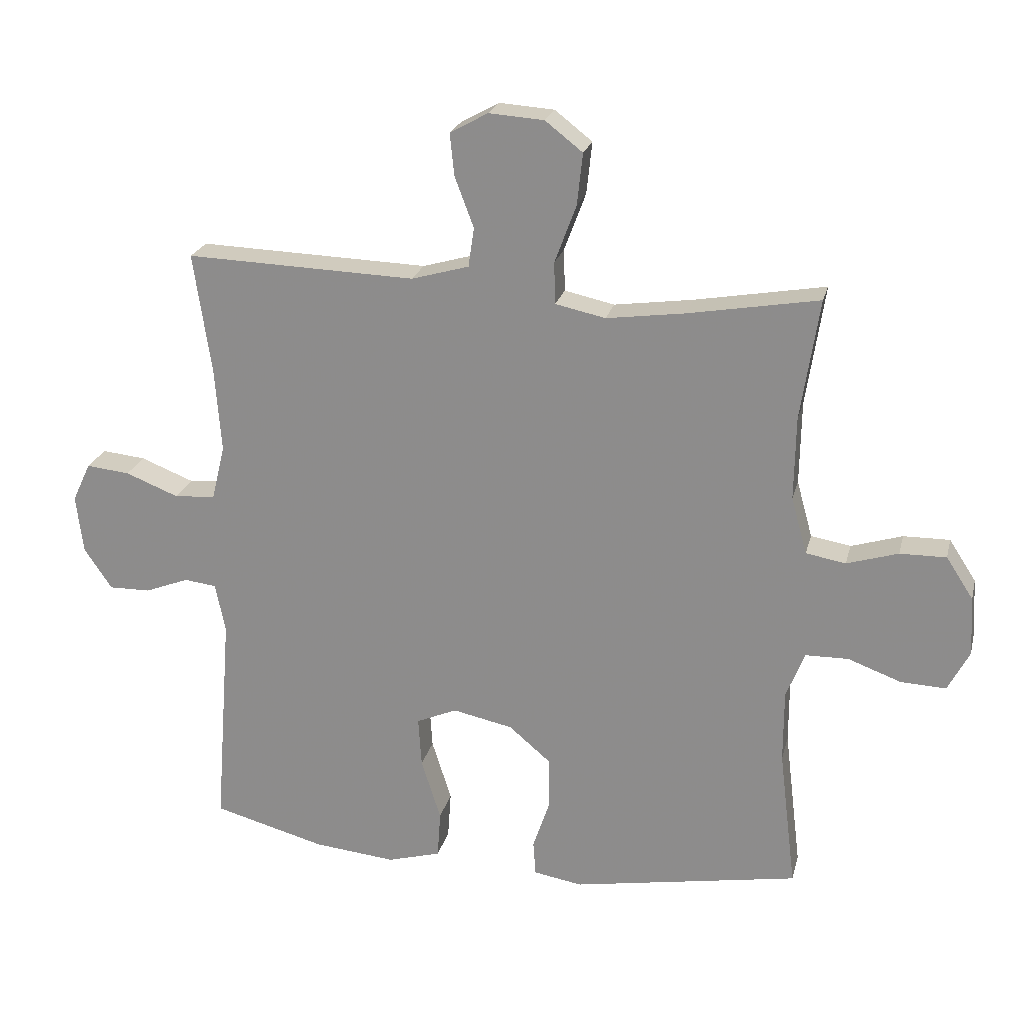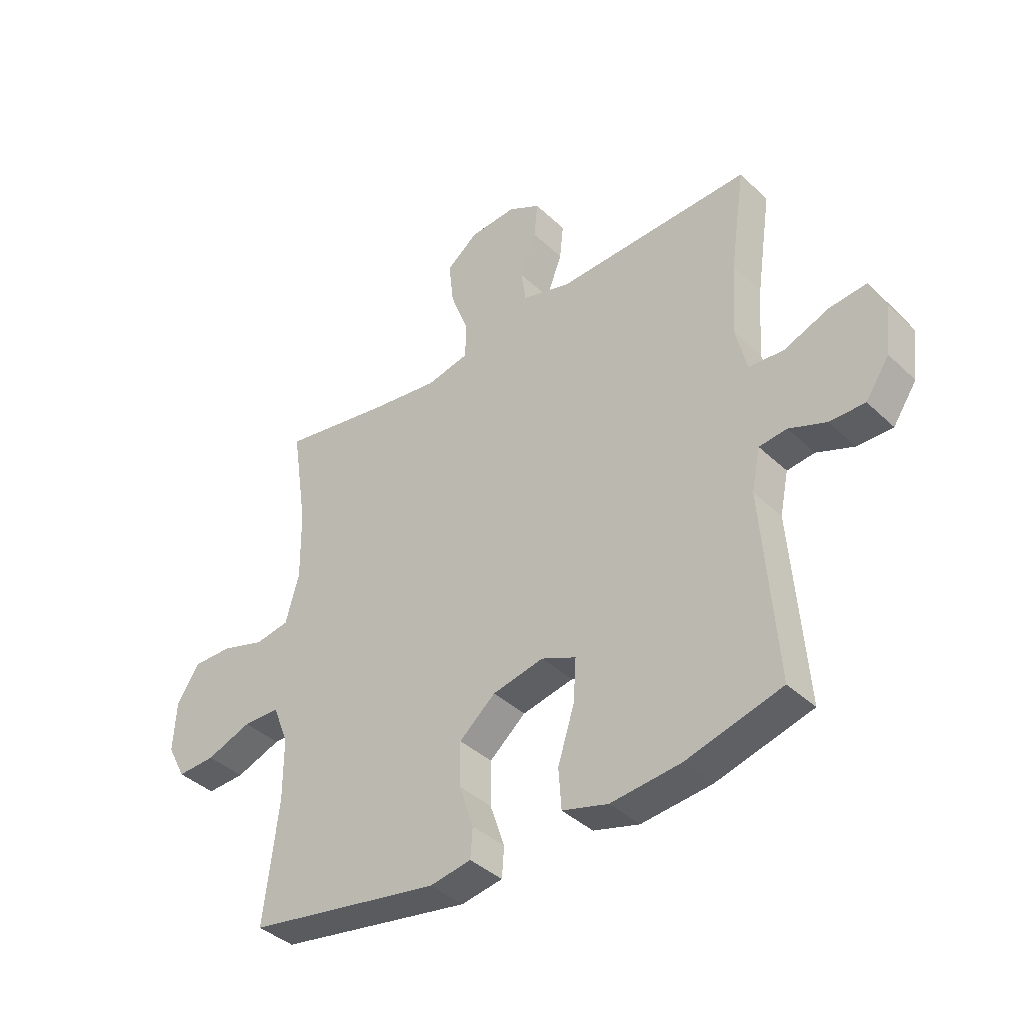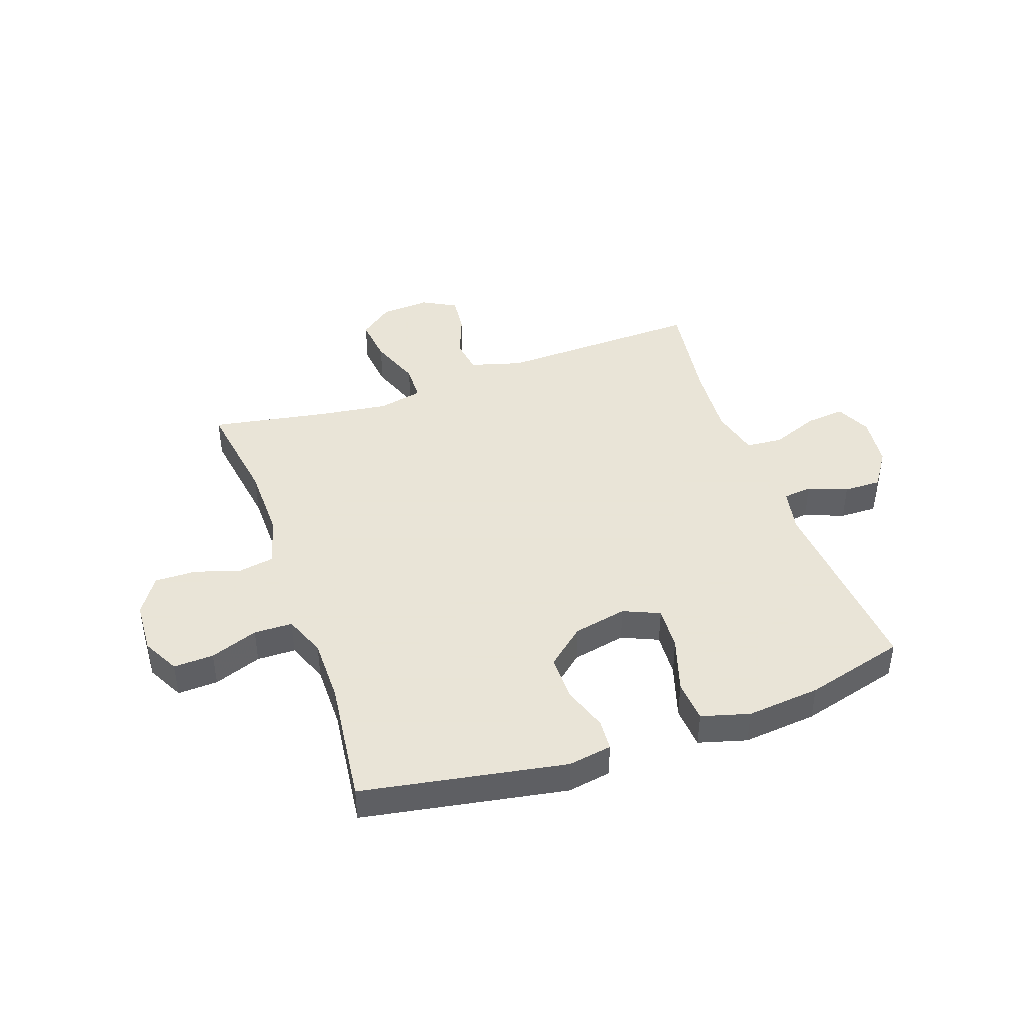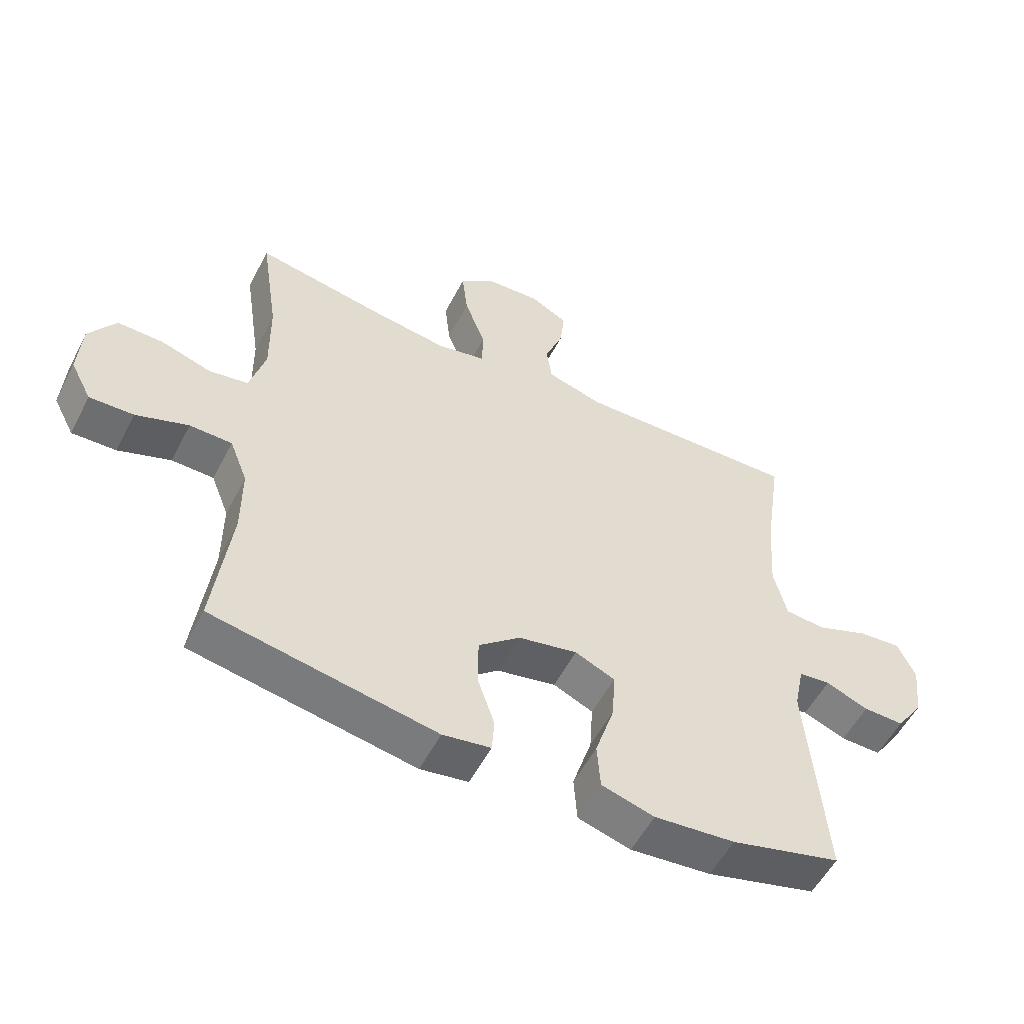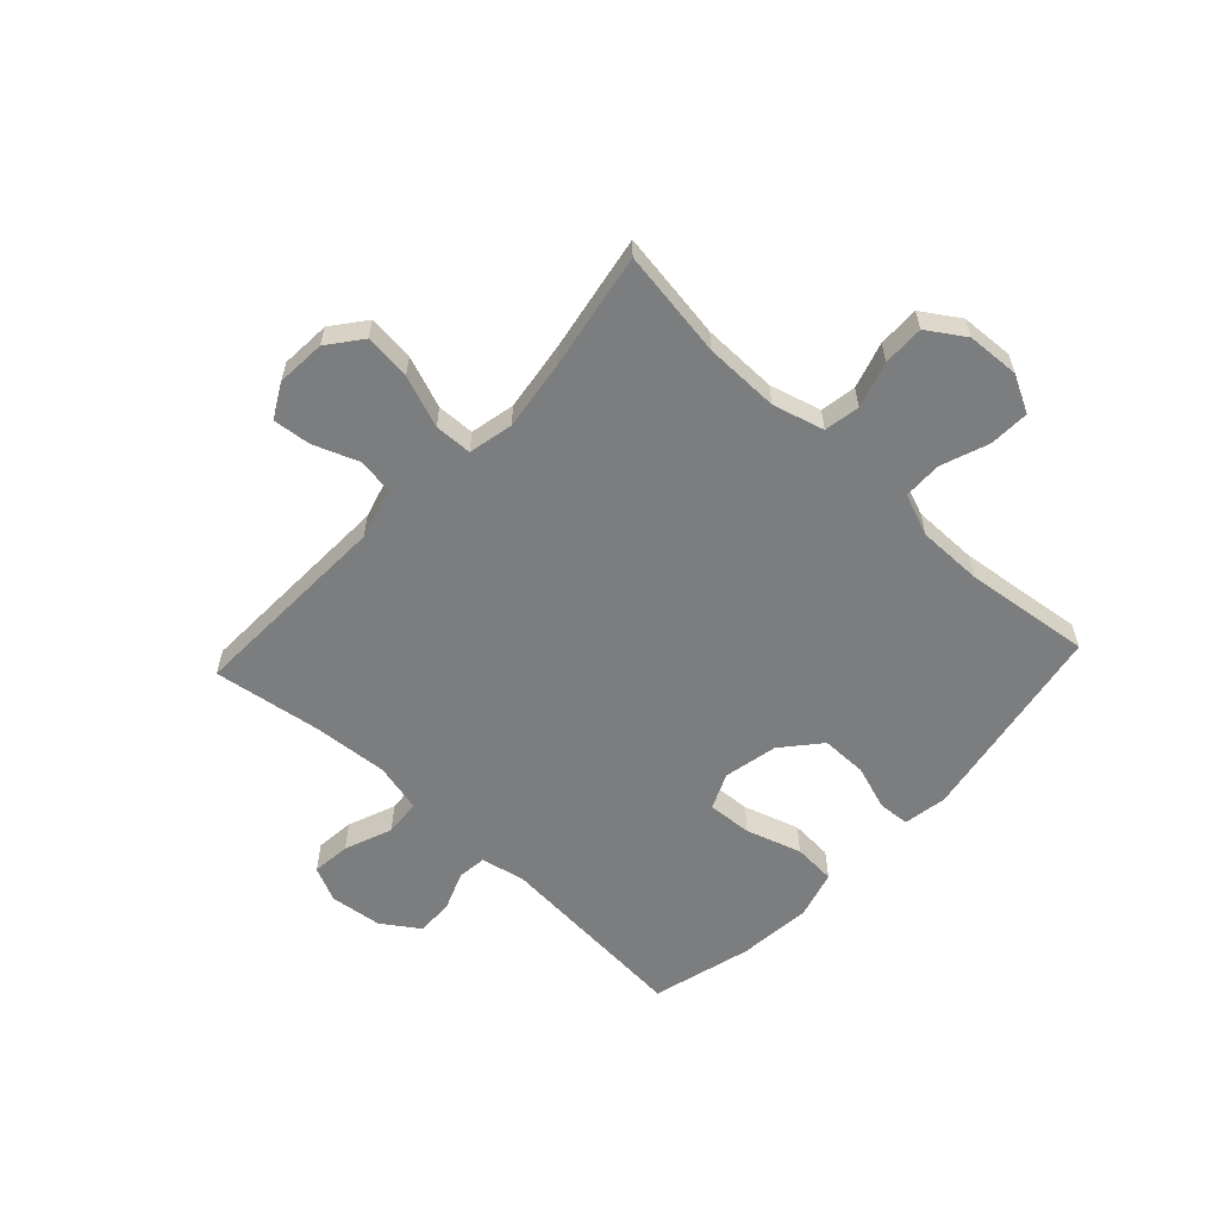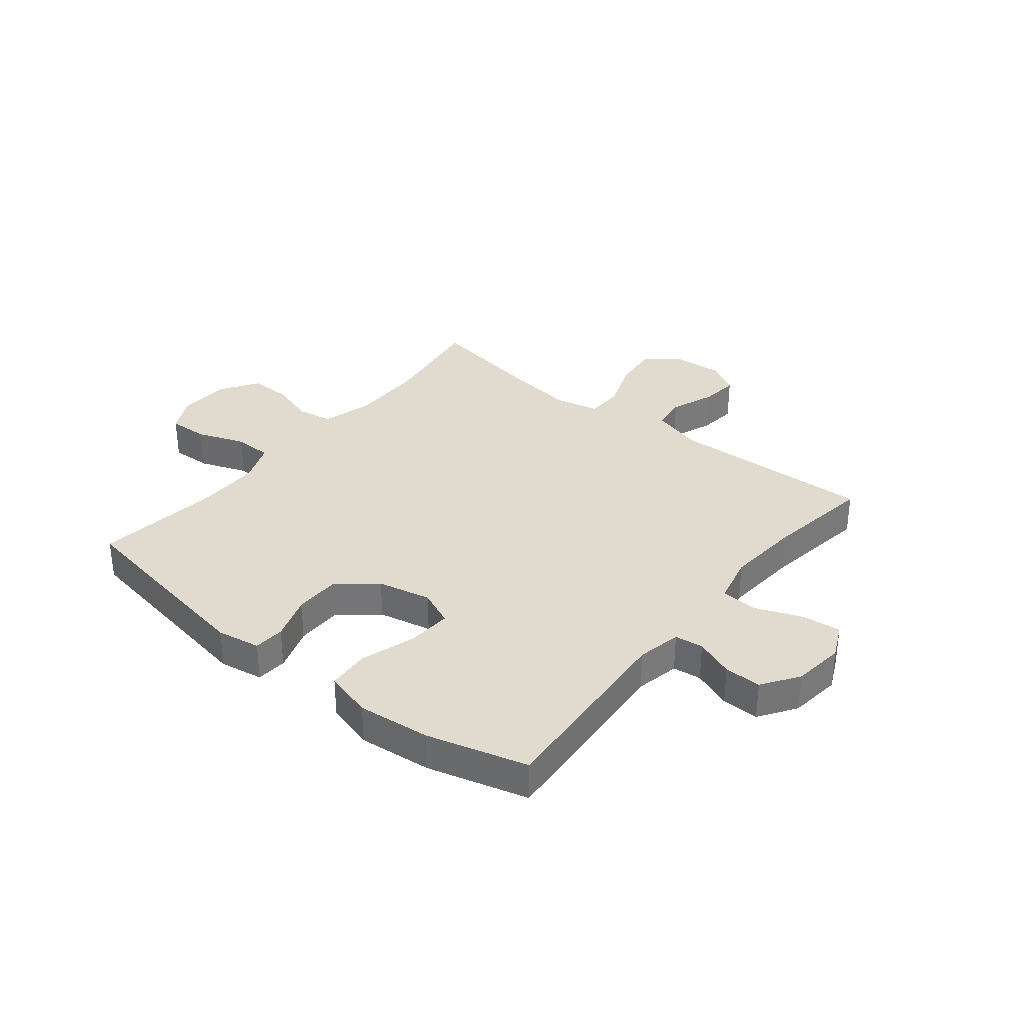
<metadata>
{"format":"obj","ext":"obj","renderer":"f3d","projection":"perspective","resolution":1024,"background":"white","views":[{"elev":22.7,"azim":13.4,"up":"+Z"},{"elev":-39.4,"azim":-139.3,"up":"+Z"},{"elev":42.8,"azim":160.7,"up":"+Y"},{"elev":-55.1,"azim":152.8,"up":"+Z"},{"elev":-59.0,"azim":47.1,"up":"+Y"},{"elev":33.6,"azim":-141.2,"up":"+Y"}]}
</metadata>
<code>
v -0.5 0.07 0.5
v -0.137 0.07 0.488
v -0.046 0.07 0.514
v -0.037 0.07 0.576
v -0.067 0.07 0.655
v -0.074 0.07 0.722
v -0.014 0.07 0.755
v 0.073 0.07 0.749
v 0.132 0.07 0.703
v 0.123 0.07 0.621
v 0.089 0.07 0.53
v 0.091 0.07 0.464
v 0.17 0.07 0.447
v 0.294 0.07 0.464
v 0.5 0.07 0.5
v 0.471 0.07 0.309
v 0.469 0.07 0.177
v 0.494 0.07 0.087
v 0.557 0.07 0.076
v 0.638 0.07 0.101
v 0.711 0.07 0.102
v 0.754 0.07 0.036
v 0.759 0.07 -0.057
v 0.725 0.07 -0.122
v 0.654 0.07 -0.119
v 0.57 0.07 -0.088
v 0.502 0.07 -0.089
v 0.473 0.07 -0.163
v 0.473 0.07 -0.278
v 0.5 0.07 -0.5
v 0.141 0.07 -0.563
v 0.064 0.07 -0.55
v 0.06 0.07 -0.495
v 0.087 0.07 -0.415
v 0.087 0.07 -0.334
v 0.02 0.07 -0.277
v -0.075 0.07 -0.257
v -0.139 0.07 -0.285
v -0.134 0.07 -0.364
v -0.103 0.07 -0.462
v -0.108 0.07 -0.537
v -0.193 0.07 -0.561
v -0.323 0.07 -0.548
v -0.5 0.07 -0.5
v -0.473 0.07 -0.151
v -0.489 0.07 -0.073
v -0.54 0.07 -0.067
v -0.609 0.07 -0.094
v -0.675 0.07 -0.095
v -0.719 0.07 -0.03
v -0.73 0.07 0.062
v -0.701 0.07 0.124
v -0.632 0.07 0.117
v -0.548 0.07 0.084
v -0.483 0.07 0.089
v -0.462 0.07 0.176
v -0.472 0.07 0.309
v -0.5 0 0.5
v -0.137 0 0.488
v -0.046 0 0.514
v -0.037 0 0.576
v -0.067 0 0.655
v -0.074 0 0.722
v -0.014 0 0.755
v 0.073 0 0.749
v 0.132 0 0.703
v 0.123 0 0.621
v 0.089 0 0.53
v 0.091 0 0.464
v 0.17 0 0.447
v 0.294 0 0.464
v 0.5 0 0.5
v 0.471 0 0.309
v 0.469 0 0.177
v 0.494 0 0.087
v 0.557 0 0.076
v 0.638 0 0.101
v 0.711 0 0.102
v 0.754 0 0.036
v 0.759 0 -0.057
v 0.725 0 -0.122
v 0.654 0 -0.119
v 0.57 0 -0.088
v 0.502 0 -0.089
v 0.473 0 -0.163
v 0.473 0 -0.278
v 0.5 0 -0.5
v 0.141 0 -0.563
v 0.064 0 -0.55
v 0.06 0 -0.495
v 0.087 0 -0.415
v 0.087 0 -0.334
v 0.02 0 -0.277
v -0.075 0 -0.257
v -0.139 0 -0.285
v -0.134 0 -0.364
v -0.103 0 -0.462
v -0.108 0 -0.537
v -0.193 0 -0.561
v -0.323 0 -0.548
v -0.5 0 -0.5
v -0.473 0 -0.151
v -0.489 0 -0.073
v -0.54 0 -0.067
v -0.609 0 -0.094
v -0.675 0 -0.095
v -0.719 0 -0.03
v -0.73 0 0.062
v -0.701 0 0.124
v -0.632 0 0.117
v -0.548 0 0.084
v -0.483 0 0.089
v -0.462 0 0.176
v -0.472 0 0.309
f 52 53 54
f 51 52 54
f 50 51 54
f 49 50 54
f 48 49 54
f 47 48 54
f 46 47 54 55
f 45 46 55 56
f 43 44 45
f 42 43 45
f 41 42 45
f 40 41 45
f 39 40 45
f 38 39 45 56
f 32 33 34
f 31 32 34
f 30 31 34
f 29 30 34
f 28 29 34 35
f 27 28 35 36
f 24 25 26
f 23 24 26
f 22 23 26
f 21 22 26
f 20 21 26
f 19 20 26
f 18 19 26 27
f 27 36 37
f 18 27 37
f 17 18 37
f 14 15 16
f 38 56 57
f 37 38 57
f 17 37 57
f 16 17 57
f 14 16 57
f 13 14 57
f 9 10 11
f 8 9 11
f 7 8 11
f 6 7 11
f 5 6 11
f 4 5 11
f 57 1 2
f 13 57 2
f 12 13 2
f 3 4 11 12
f 2 3 12
f 111 110 109
f 111 109 108
f 111 108 107
f 111 107 106
f 111 106 105
f 111 105 104
f 112 111 104 103
f 113 112 103 102
f 102 101 100
f 102 100 99
f 102 99 98
f 102 98 97
f 102 97 96
f 113 102 96 95
f 91 90 89
f 91 89 88
f 91 88 87
f 91 87 86
f 92 91 86 85
f 93 92 85 84
f 83 82 81
f 83 81 80
f 83 80 79
f 83 79 78
f 83 78 77
f 83 77 76
f 84 83 76 75
f 94 93 84
f 94 84 75
f 94 75 74
f 73 72 71
f 114 113 95
f 114 95 94
f 114 94 74
f 114 74 73
f 114 73 71
f 114 71 70
f 68 67 66
f 68 66 65
f 68 65 64
f 68 64 63
f 68 63 62
f 68 62 61
f 59 58 114
f 59 114 70
f 59 70 69
f 69 68 61 60
f 69 60 59
f 1 58 59 2
f 2 59 60 3
f 3 60 61 4
f 4 61 62 5
f 5 62 63 6
f 6 63 64 7
f 7 64 65 8
f 8 65 66 9
f 9 66 67 10
f 10 67 68 11
f 11 68 69 12
f 12 69 70 13
f 13 70 71 14
f 14 71 72 15
f 15 72 73 16
f 16 73 74 17
f 17 74 75 18
f 18 75 76 19
f 19 76 77 20
f 20 77 78 21
f 21 78 79 22
f 22 79 80 23
f 23 80 81 24
f 24 81 82 25
f 25 82 83 26
f 26 83 84 27
f 27 84 85 28
f 28 85 86 29
f 29 86 87 30
f 30 87 88 31
f 31 88 89 32
f 32 89 90 33
f 33 90 91 34
f 34 91 92 35
f 35 92 93 36
f 36 93 94 37
f 37 94 95 38
f 38 95 96 39
f 39 96 97 40
f 40 97 98 41
f 41 98 99 42
f 42 99 100 43
f 43 100 101 44
f 44 101 102 45
f 45 102 103 46
f 46 103 104 47
f 47 104 105 48
f 48 105 106 49
f 49 106 107 50
f 50 107 108 51
f 51 108 109 52
f 52 109 110 53
f 53 110 111 54
f 54 111 112 55
f 55 112 113 56
f 56 113 114 57
f 57 114 58 1

</code>
